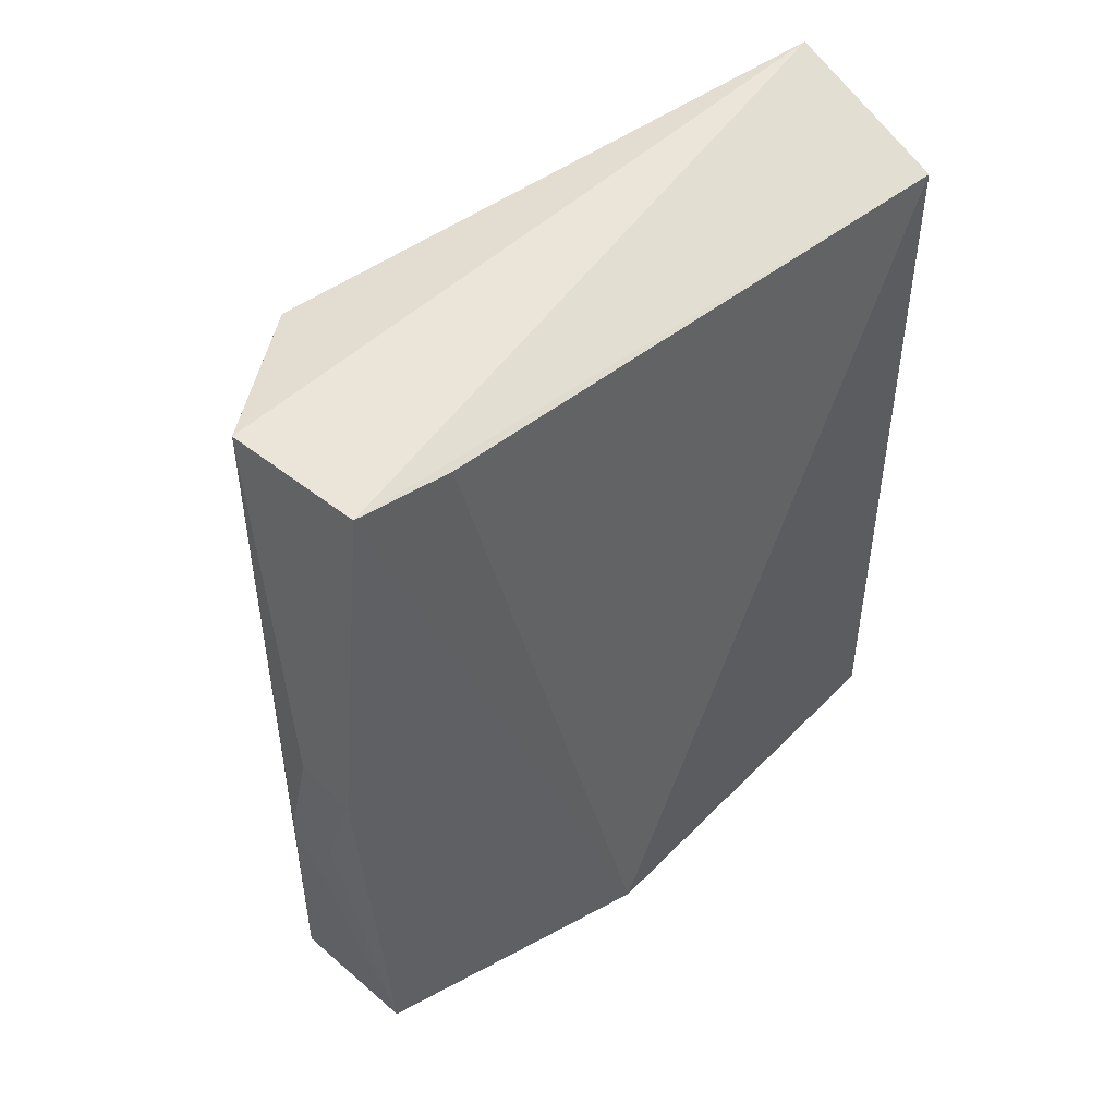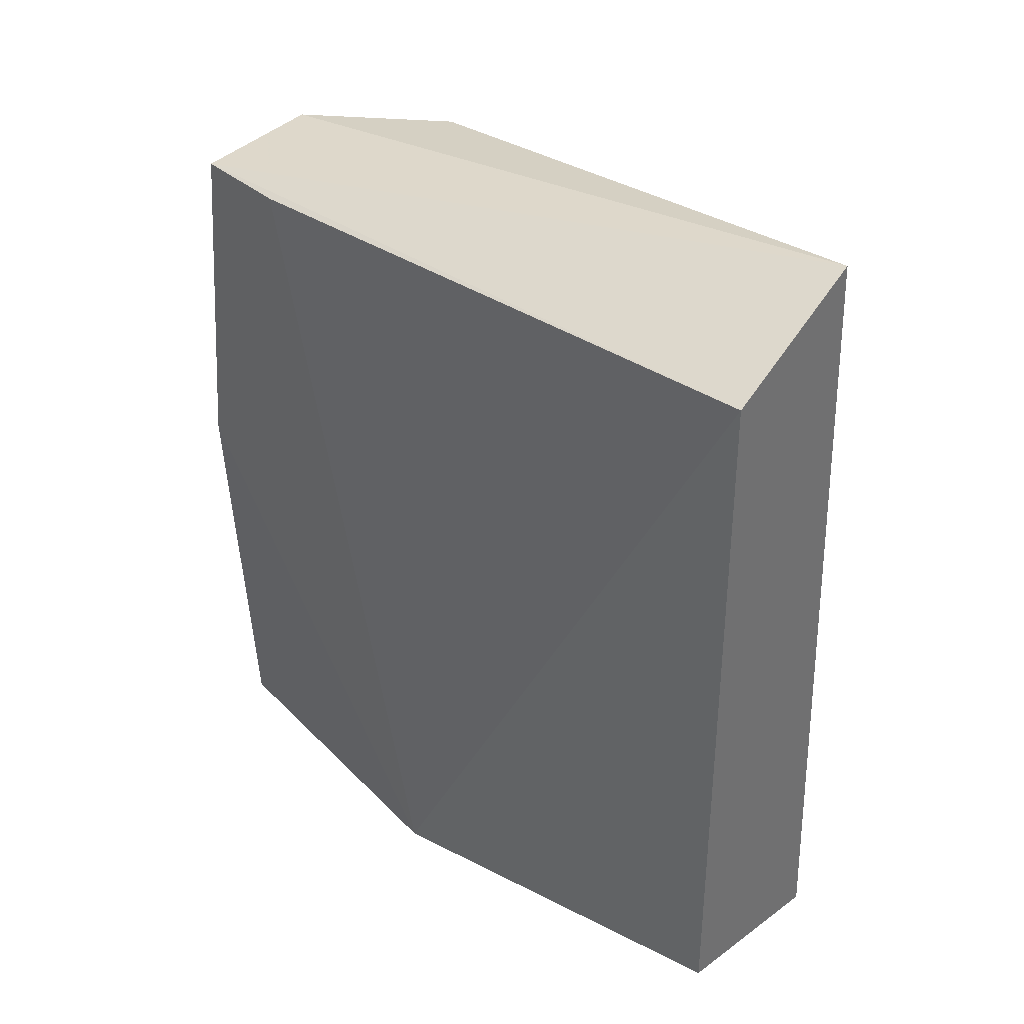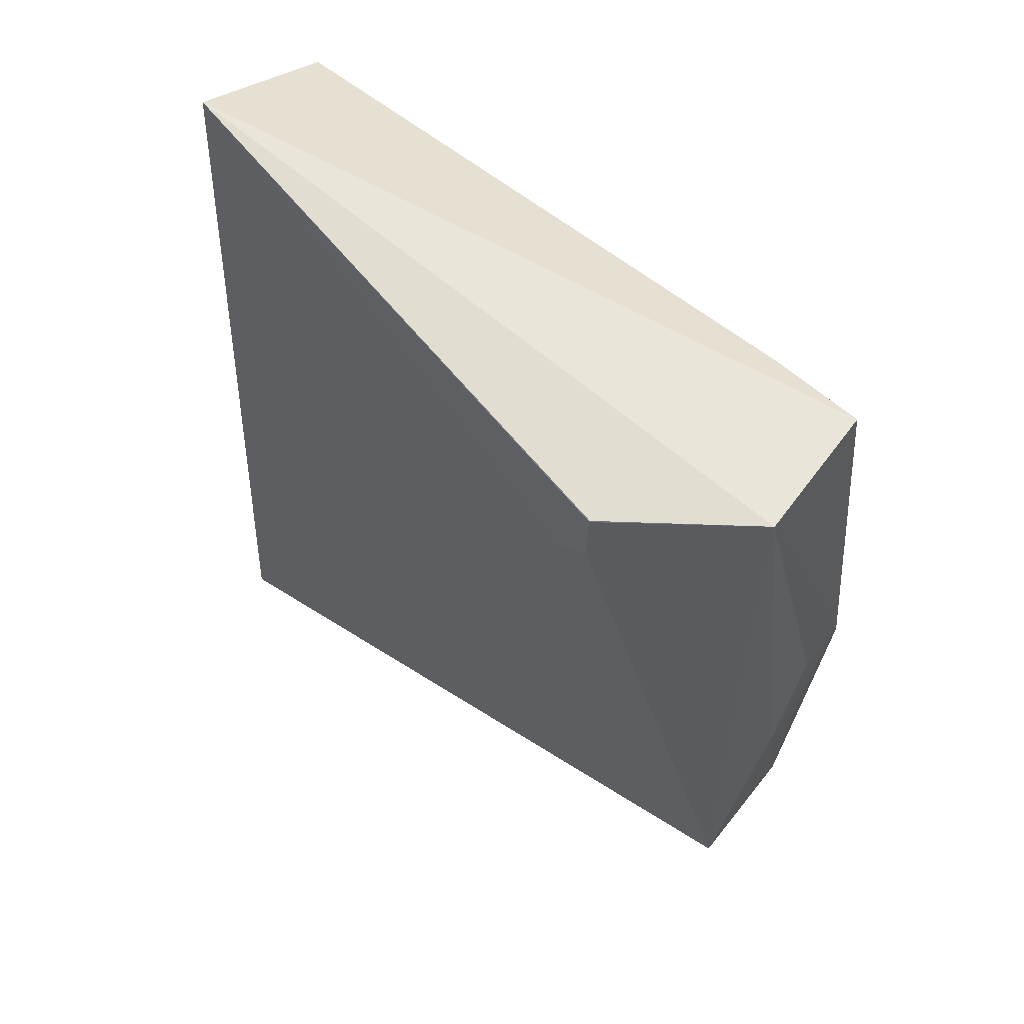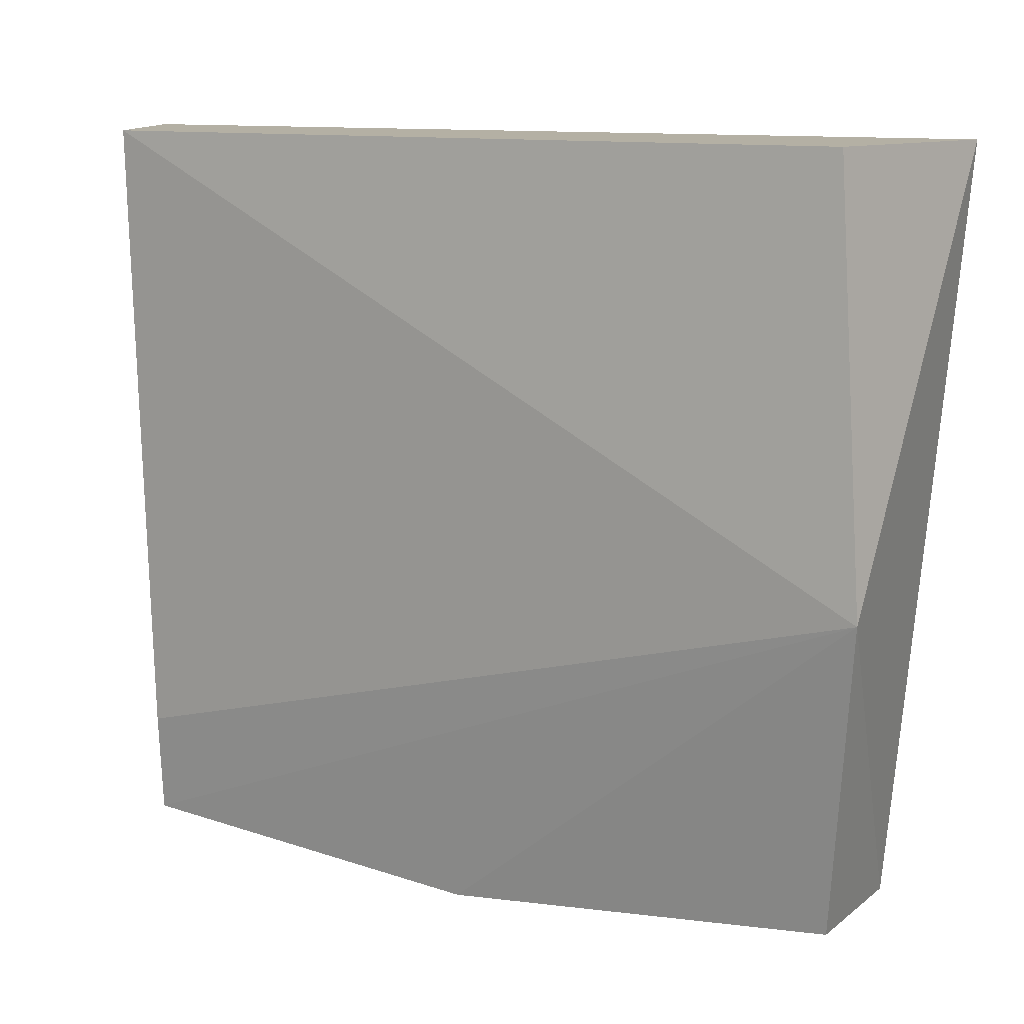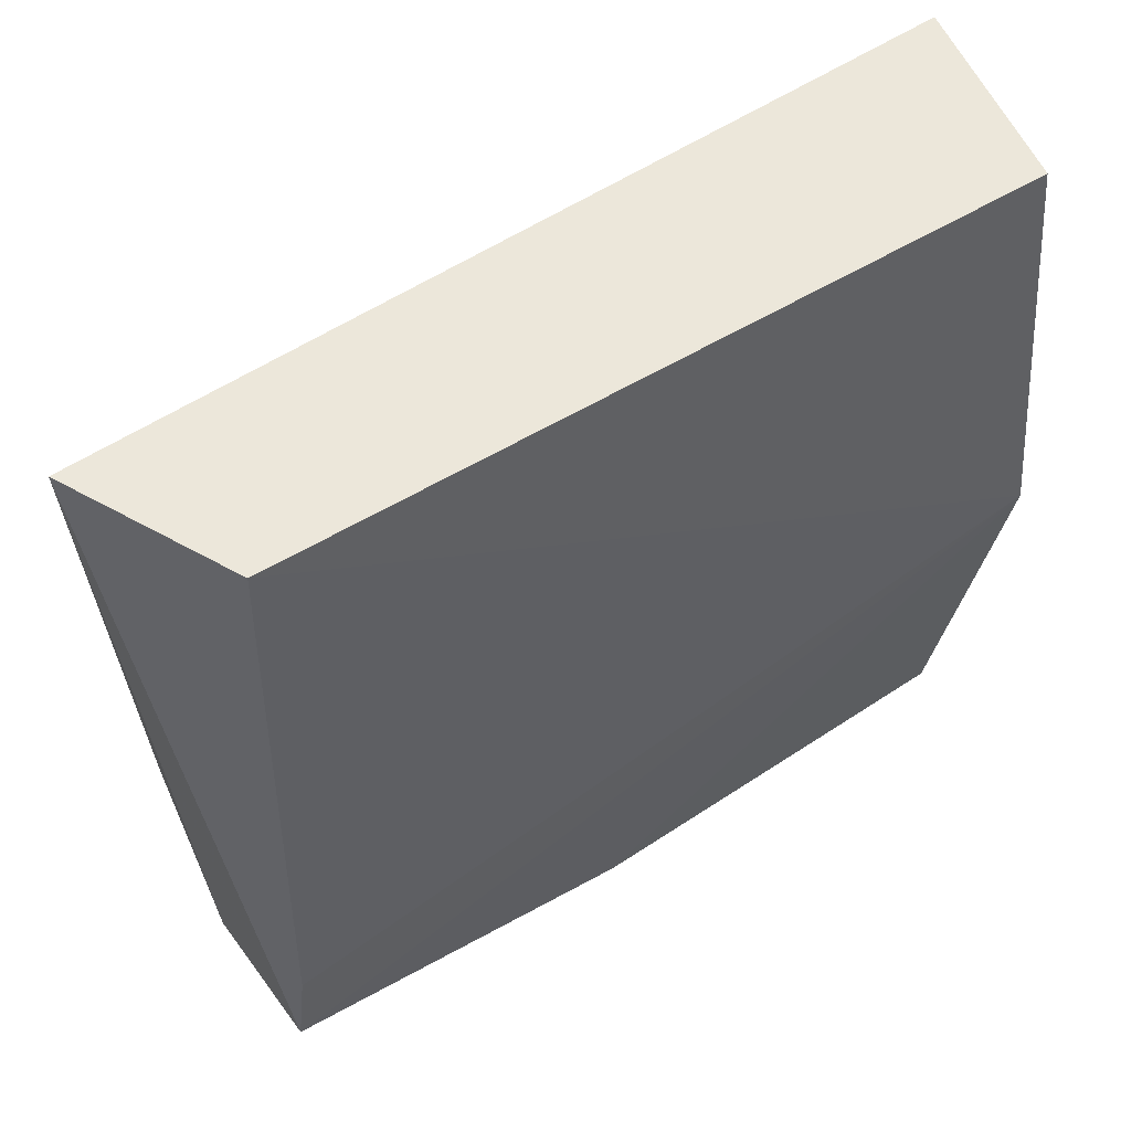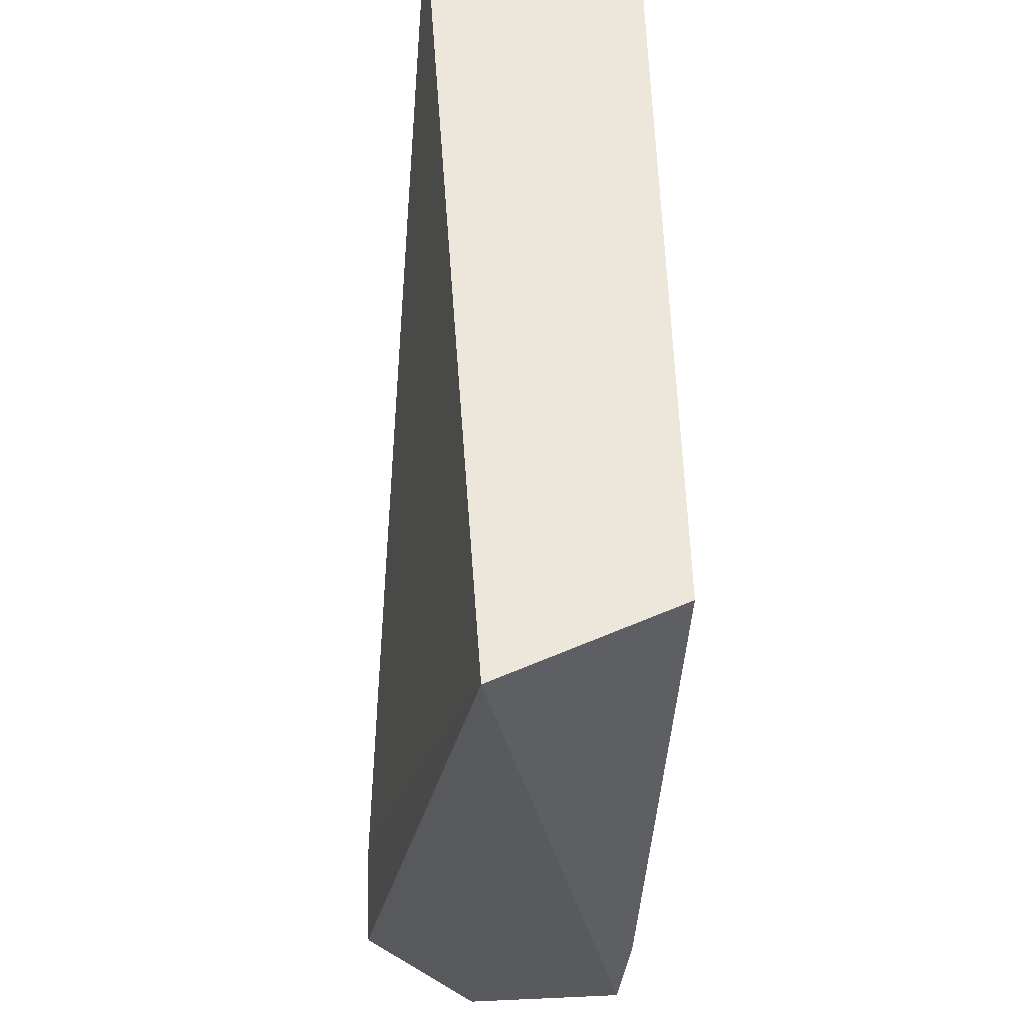
<metadata>
{"format":"obj","ext":"obj","renderer":"f3d","projection":"perspective","resolution":1024,"background":"white","views":[{"elev":46.2,"azim":45.2,"up":"+Z"},{"elev":36.4,"azim":129.3,"up":"+Z"},{"elev":57.3,"azim":-51.4,"up":"+Z"},{"elev":11.7,"azim":118.5,"up":"+Y"},{"elev":50.9,"azim":56.0,"up":"+Y"},{"elev":53.5,"azim":-1.0,"up":"+Y"}]}
</metadata>
<code>
v 0.0511 0.08005 0.06933
v 0.05795 0.04307 0.06562
v 0.05951 0.08011 0.02641
v 0.0487 0.08007 0.02375
v 0.04508 0.04982 0.06543
v 0.05782 0.04294 0.02676
v 0.05976 0.08009 0.06549
v 0.05023 0.04268 0.06568
v 0.0451 0.05174 0.06144
v 0.06034 0.05888 0.02478
v 0.04512 0.04982 0.0655
v 0.05779 0.04122 0.047
v 0.05059 0.04288 0.02663
v 0.05857 0.04828 0.06542
v 0.05272 0.04137 0.04088
v 0.04519 0.05001 0.06236
v 0.05462 0.04112 0.04749
v 0.05551 0.04145 0.04108
f 1 3 4
f 7 1 2
f 7 3 1
f 8 2 1
f 9 5 1
f 9 1 4
f 10 4 3
f 10 3 7
f 11 8 1
f 11 1 5
f 11 5 8
f 12 2 8
f 12 10 2
f 12 6 10
f 13 8 5
f 13 9 4
f 13 10 6
f 13 4 10
f 14 10 7
f 14 7 2
f 14 2 10
f 15 8 13
f 15 13 6
f 16 13 5
f 16 5 9
f 16 9 13
f 17 15 12
f 17 12 8
f 17 8 15
f 18 15 6
f 18 6 12
f 18 12 15

</code>
